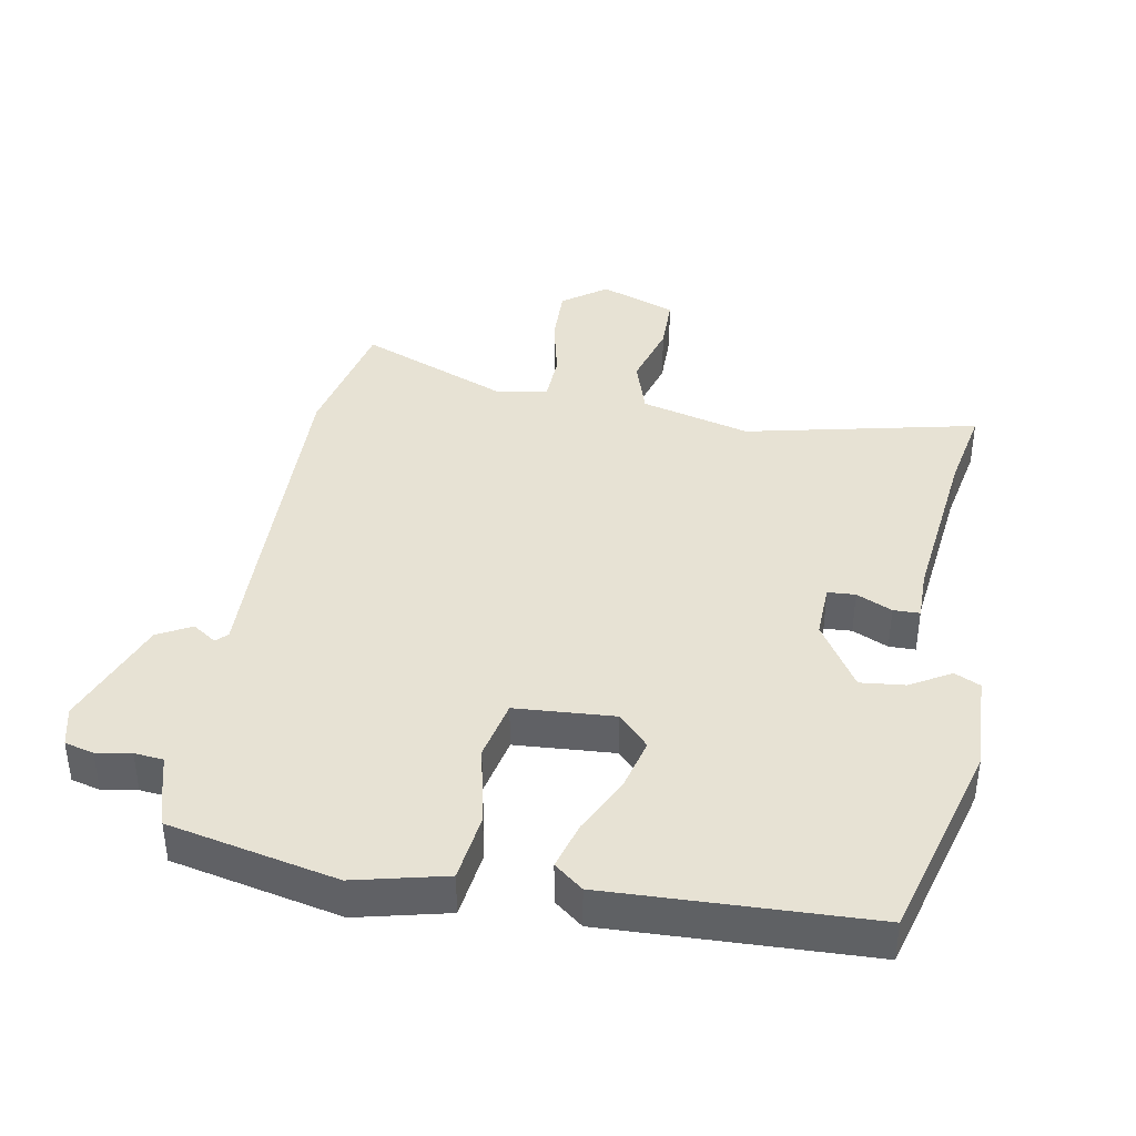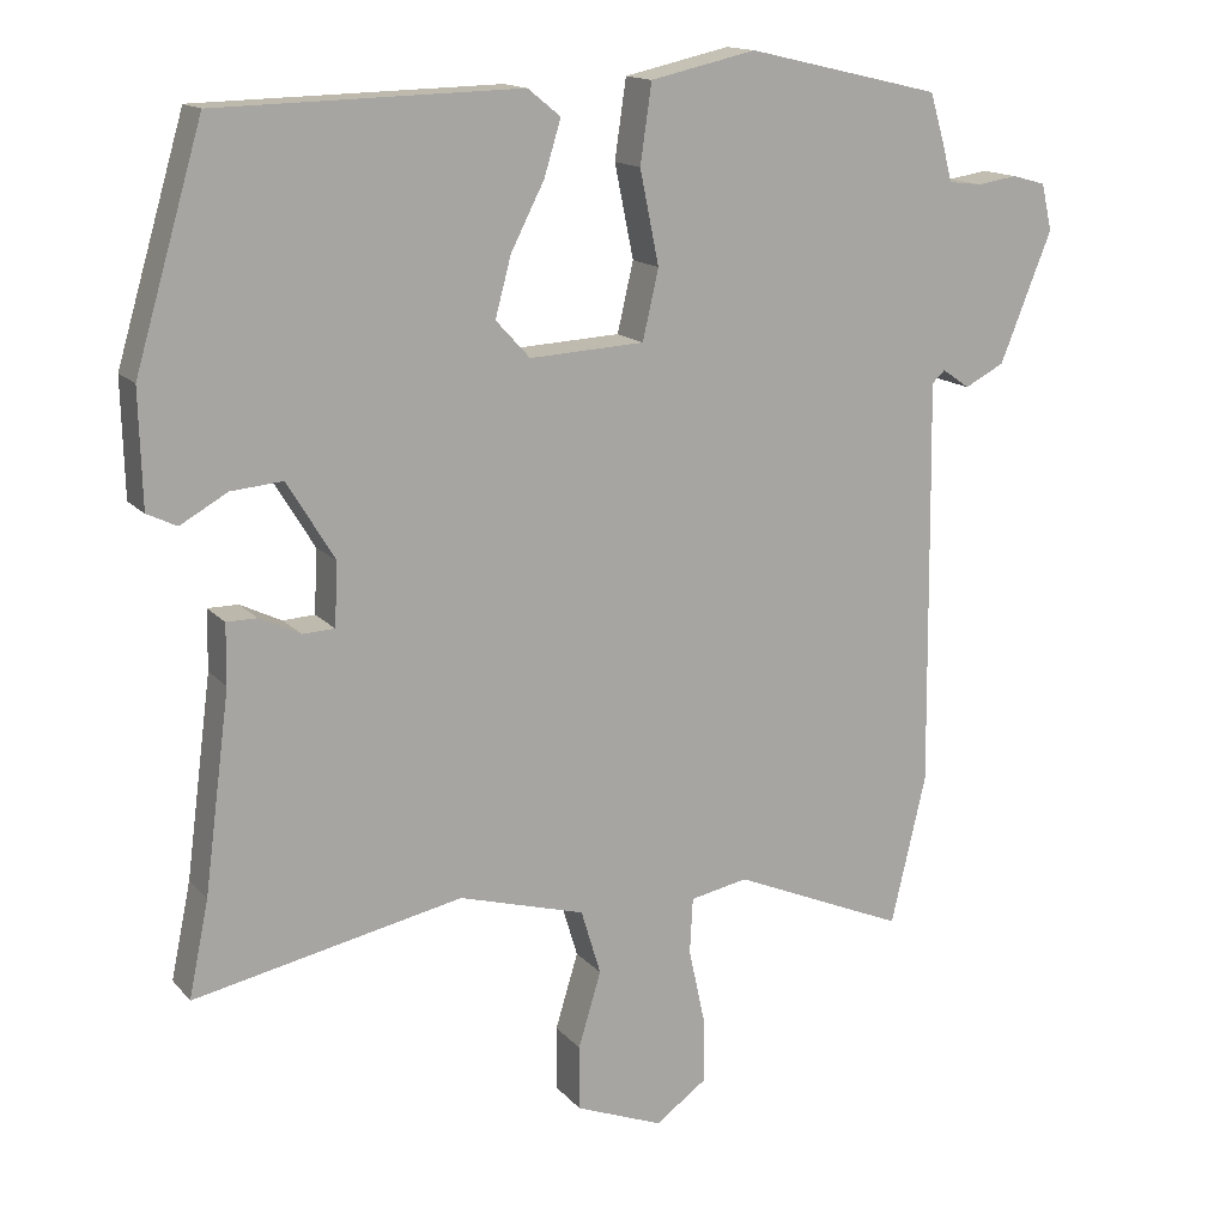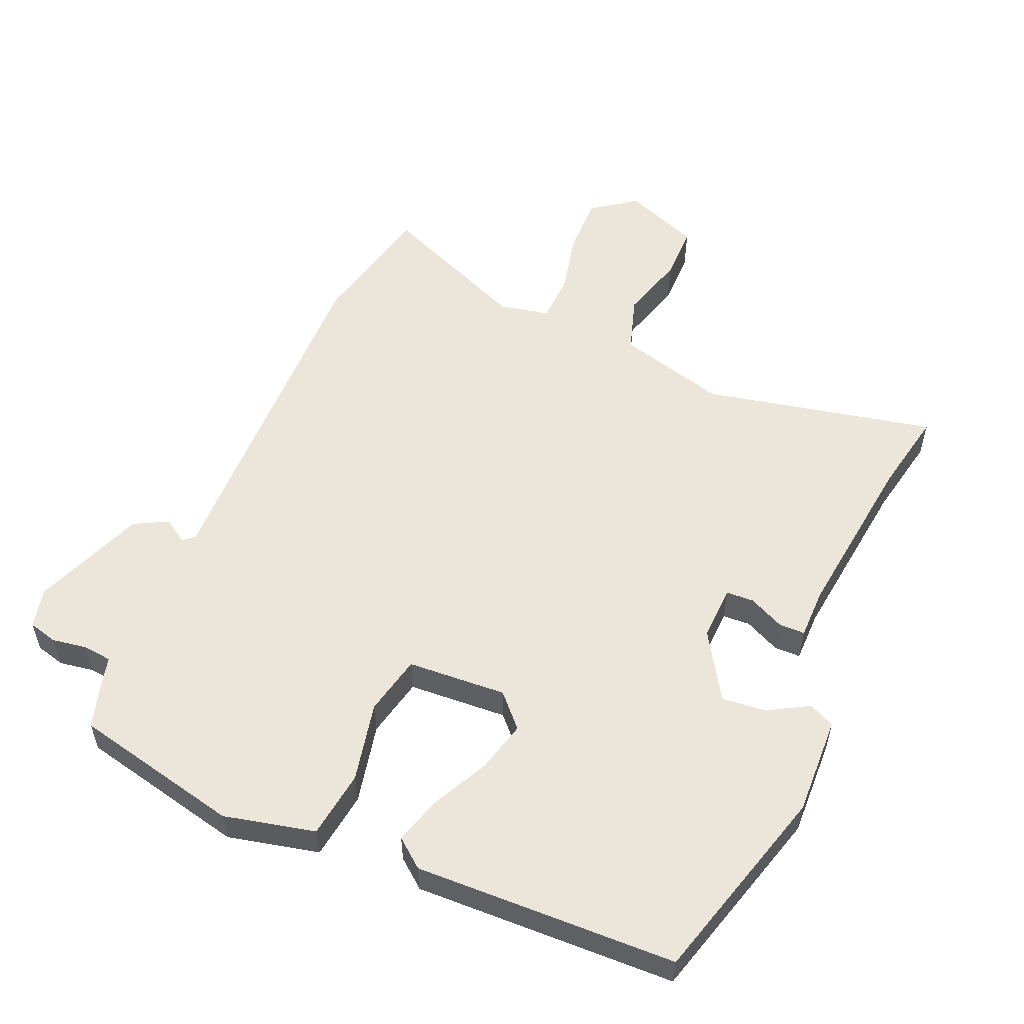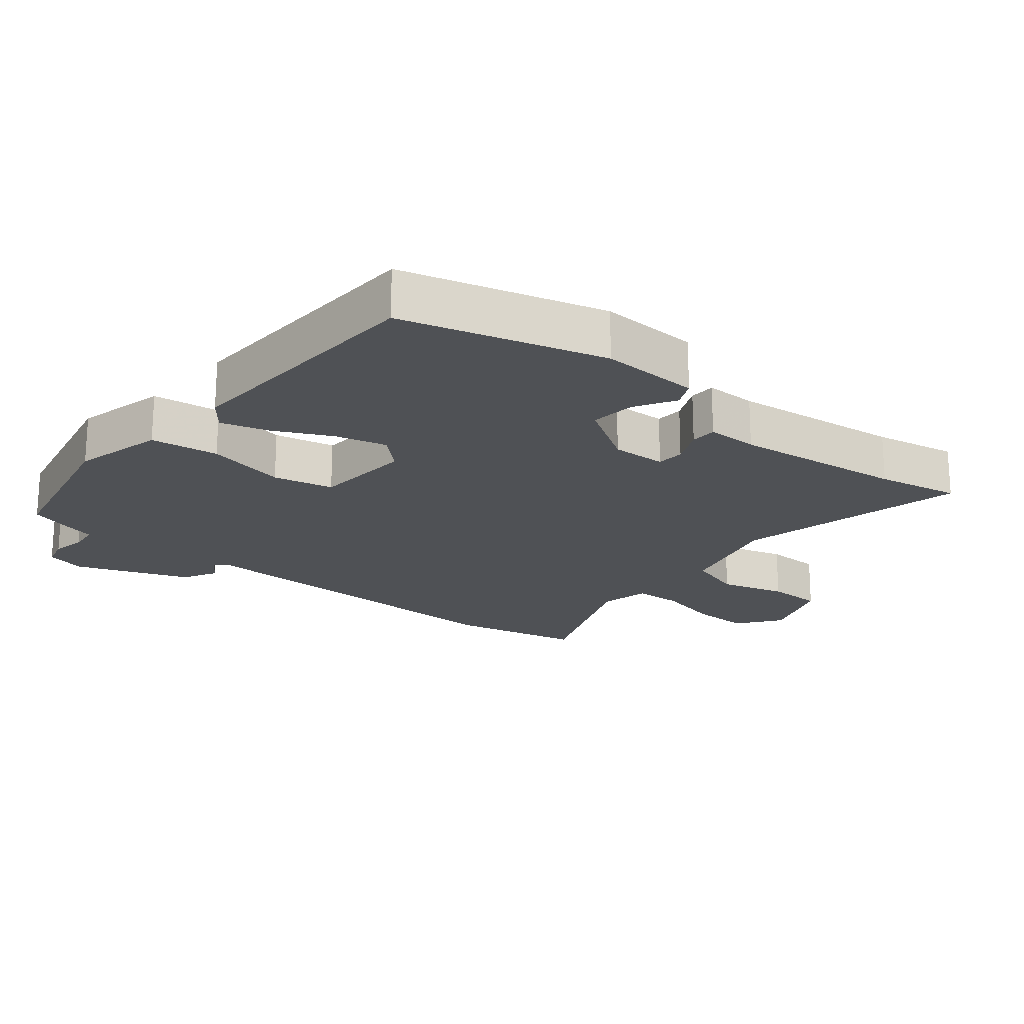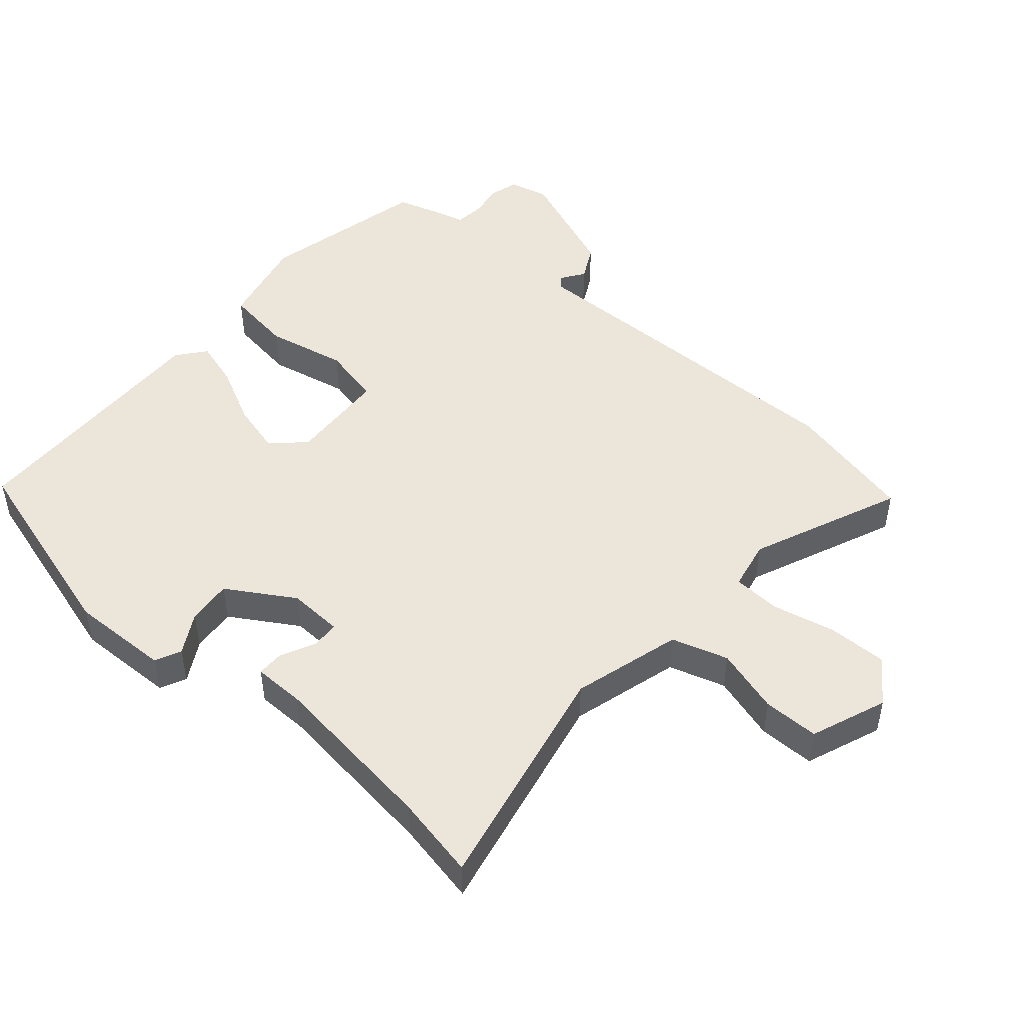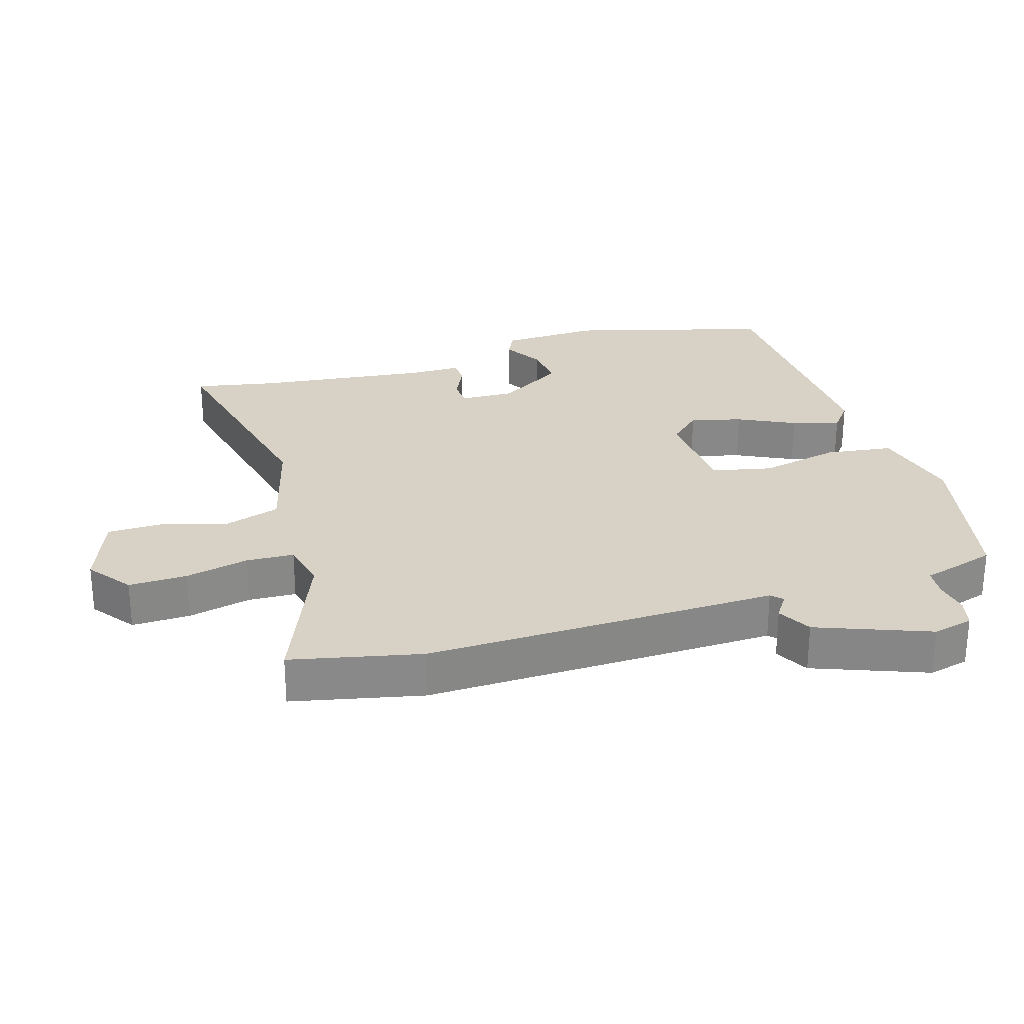
<metadata>
{"format":"obj","ext":"obj","renderer":"f3d","projection":"perspective","resolution":1024,"background":"white","views":[{"elev":40.0,"azim":9.4,"up":"+Y"},{"elev":14.9,"azim":154.1,"up":"+Z"},{"elev":55.2,"azim":22.8,"up":"+Y"},{"elev":-20.1,"azim":49.7,"up":"+Y"},{"elev":48.4,"azim":130.7,"up":"+Y"},{"elev":27.3,"azim":-107.8,"up":"+Y"}]}
</metadata>
<code>
v -0.499 0.07 0.489
v -0.244 0.07 0.548
v -0.105 0.07 0.517
v -0.09 0.07 0.414
v -0.115 0.07 0.292
v -0.094 0.07 0.201
v 0.057 0.07 0.193
v 0.102 0.07 0.242
v 0.081 0.07 0.32
v 0.037 0.07 0.406
v 0.015 0.07 0.478
v 0.058 0.07 0.513
v 0.456 0.07 0.504
v 0.545 0.07 0.201
v 0.541 0.07 0.05
v 0.502 0.07 0.031
v 0.44 0.07 0.066
v 0.372 0.07 0.072
v 0.31 0.07 -0.03
v 0.314 0.07 -0.113
v 0.356 0.07 -0.115
v 0.41 0.07 -0.089
v 0.45 0.07 -0.089
v 0.451 0.07 -0.167
v 0.485 0.07 -0.427
v 0.511 0.07 -0.553
v 0.157 0.07 -0.48
v -0.009 0.07 -0.527
v -0.035 0.07 -0.613
v -0.005 0.07 -0.712
v -0.005 0.07 -0.797
v -0.12 0.07 -0.842
v -0.187 0.07 -0.794
v -0.186 0.07 -0.705
v -0.165 0.07 -0.608
v -0.169 0.07 -0.535
v -0.245 0.07 -0.52
v -0.473 0.07 -0.617
v -0.519 0.07 -0.42
v -0.515 0.07 -0.031
v -0.513 0.07 0.117
v -0.53 0.07 0.133
v -0.566 0.07 0.108
v -0.618 0.07 0.135
v -0.686 0.07 0.305
v -0.672 0.07 0.366
v -0.628 0.07 0.378
v -0.575 0.07 0.37
v -0.531 0.07 0.375
v -0.518 0.07 0.425
v -0.499 0 0.489
v -0.244 0 0.548
v -0.105 0 0.517
v -0.09 0 0.414
v -0.115 0 0.292
v -0.094 0 0.201
v 0.057 0 0.193
v 0.102 0 0.242
v 0.081 0 0.32
v 0.037 0 0.406
v 0.015 0 0.478
v 0.058 0 0.513
v 0.456 0 0.504
v 0.545 0 0.201
v 0.541 0 0.05
v 0.502 0 0.031
v 0.44 0 0.066
v 0.372 0 0.072
v 0.31 0 -0.03
v 0.314 0 -0.113
v 0.356 0 -0.115
v 0.41 0 -0.089
v 0.45 0 -0.089
v 0.451 0 -0.167
v 0.485 0 -0.427
v 0.511 0 -0.553
v 0.157 0 -0.48
v -0.009 0 -0.527
v -0.035 0 -0.613
v -0.005 0 -0.712
v -0.005 0 -0.797
v -0.12 0 -0.842
v -0.187 0 -0.794
v -0.186 0 -0.705
v -0.165 0 -0.608
v -0.169 0 -0.535
v -0.245 0 -0.52
v -0.473 0 -0.617
v -0.519 0 -0.42
v -0.515 0 -0.031
v -0.513 0 0.117
v -0.53 0 0.133
v -0.566 0 0.108
v -0.618 0 0.135
v -0.686 0 0.305
v -0.672 0 0.366
v -0.628 0 0.378
v -0.575 0 0.37
v -0.531 0 0.375
v -0.518 0 0.425
f 3 4 5
f 2 3 5
f 1 2 5
f 50 1 5
f 49 50 5
f 48 49 5 6
f 46 47 48
f 45 46 48
f 44 45 48
f 43 44 48
f 42 43 48
f 41 42 48 6
f 41 6 7
f 40 41 7
f 39 40 7
f 38 39 7
f 37 38 7
f 36 37 7 8
f 35 36 8
f 33 34 35
f 32 33 35
f 31 32 35
f 30 31 35
f 29 30 35
f 28 29 35 8
f 27 28 8
f 25 26 27 8
f 21 22 23 24
f 20 21 24 25
f 15 16 17
f 14 15 17
f 13 14 17
f 12 13 17
f 11 12 17
f 10 11 17
f 9 10 17
f 9 17 18
f 8 9 18 19
f 20 25 8
f 8 19 20
f 55 54 53
f 55 53 52
f 55 52 51
f 55 51 100
f 55 100 99
f 56 55 99 98
f 98 97 96
f 98 96 95
f 98 95 94
f 98 94 93
f 98 93 92
f 56 98 92 91
f 57 56 91
f 57 91 90
f 57 90 89
f 57 89 88
f 57 88 87
f 58 57 87 86
f 58 86 85
f 85 84 83
f 85 83 82
f 85 82 81
f 85 81 80
f 85 80 79
f 58 85 79 78
f 58 78 77
f 58 77 76 75
f 74 73 72 71
f 75 74 71 70
f 67 66 65
f 67 65 64
f 67 64 63
f 67 63 62
f 67 62 61
f 67 61 60
f 67 60 59
f 68 67 59
f 69 68 59 58
f 58 75 70
f 70 69 58
f 1 51 52 2
f 2 52 53 3
f 3 53 54 4
f 4 54 55 5
f 5 55 56 6
f 6 56 57 7
f 7 57 58 8
f 8 58 59 9
f 9 59 60 10
f 10 60 61 11
f 11 61 62 12
f 12 62 63 13
f 13 63 64 14
f 14 64 65 15
f 15 65 66 16
f 16 66 67 17
f 17 67 68 18
f 18 68 69 19
f 19 69 70 20
f 20 70 71 21
f 21 71 72 22
f 22 72 73 23
f 23 73 74 24
f 24 74 75 25
f 25 75 76 26
f 26 76 77 27
f 27 77 78 28
f 28 78 79 29
f 29 79 80 30
f 30 80 81 31
f 31 81 82 32
f 32 82 83 33
f 33 83 84 34
f 34 84 85 35
f 35 85 86 36
f 36 86 87 37
f 37 87 88 38
f 38 88 89 39
f 39 89 90 40
f 40 90 91 41
f 41 91 92 42
f 42 92 93 43
f 43 93 94 44
f 44 94 95 45
f 45 95 96 46
f 46 96 97 47
f 47 97 98 48
f 48 98 99 49
f 49 99 100 50
f 50 100 51 1

</code>
